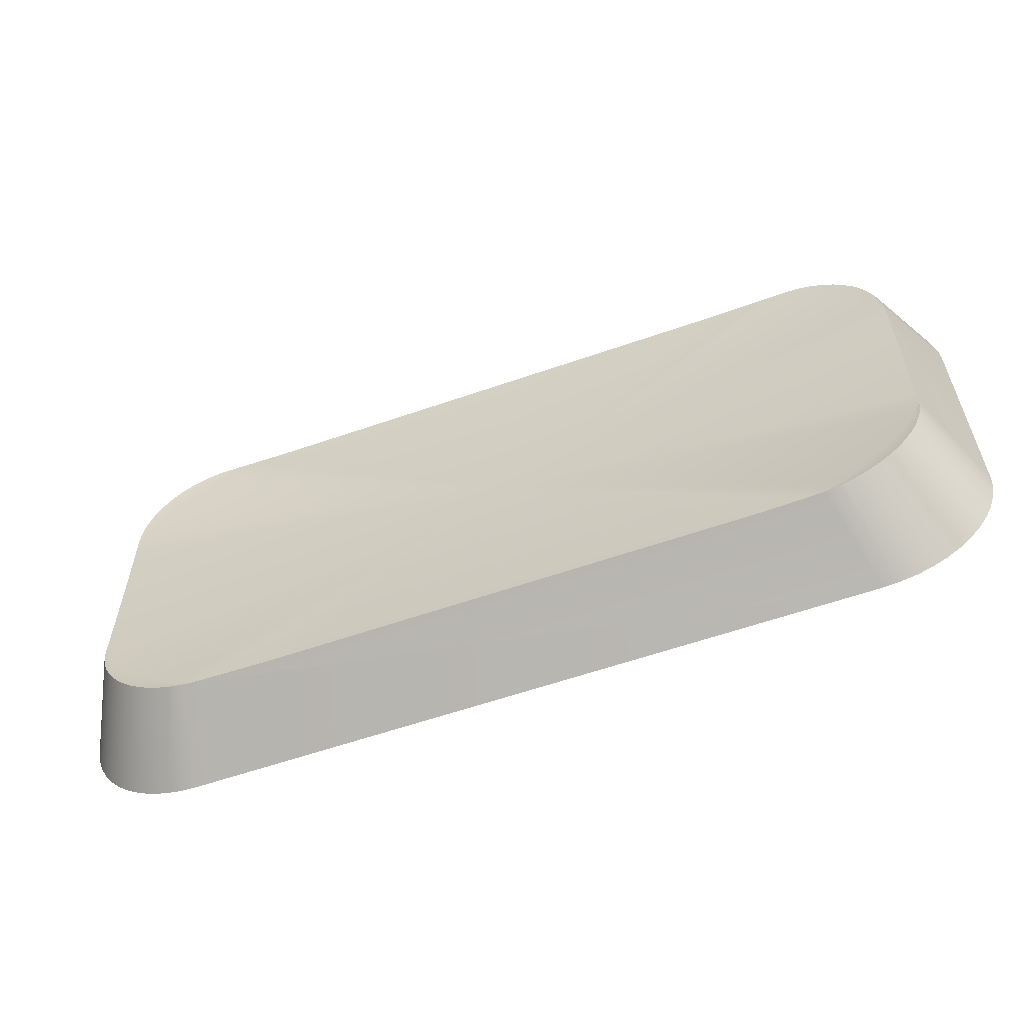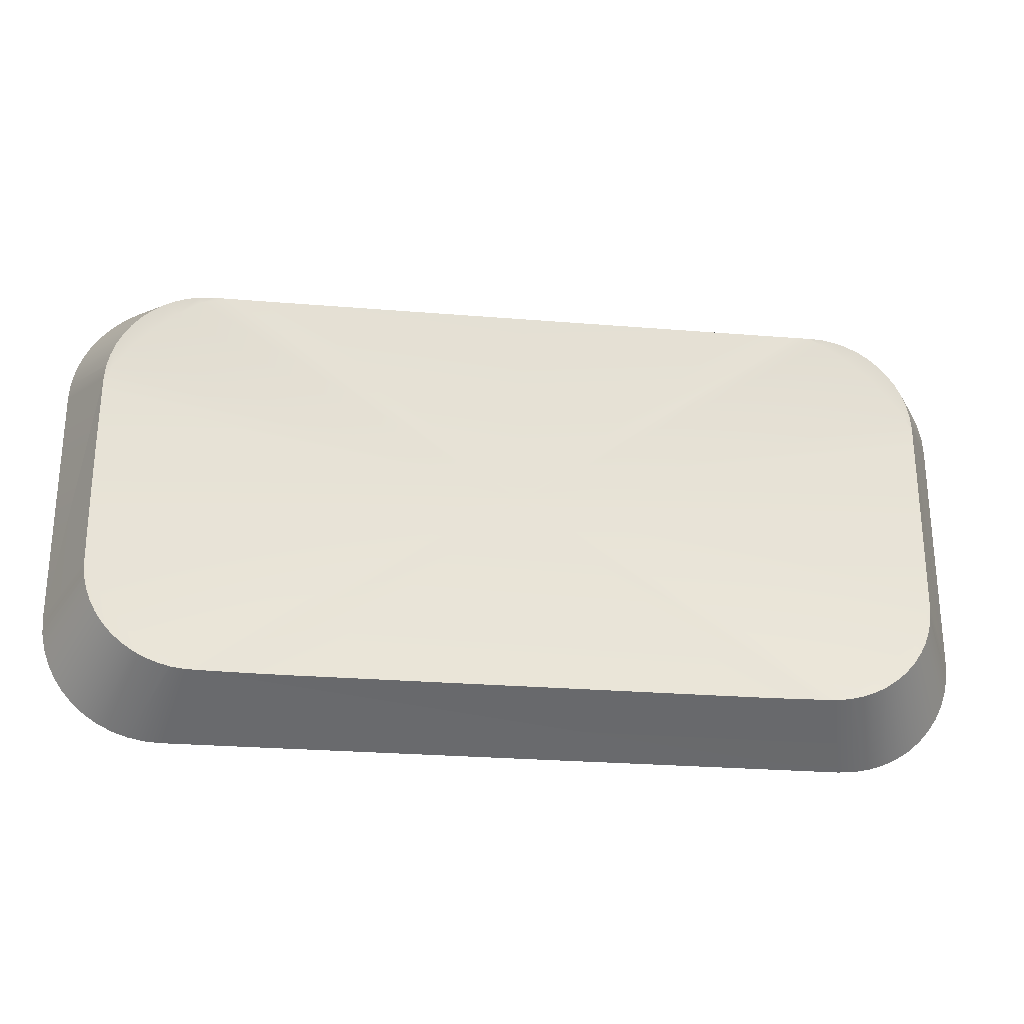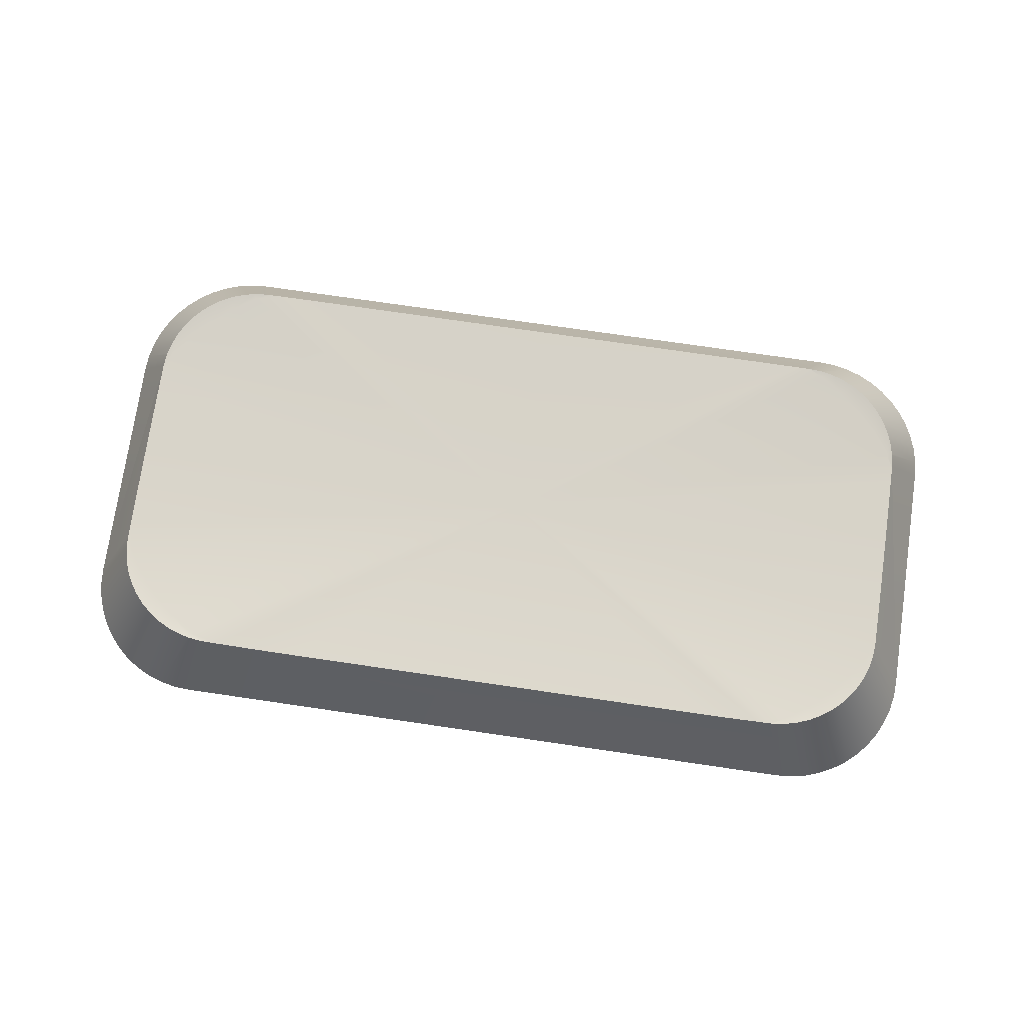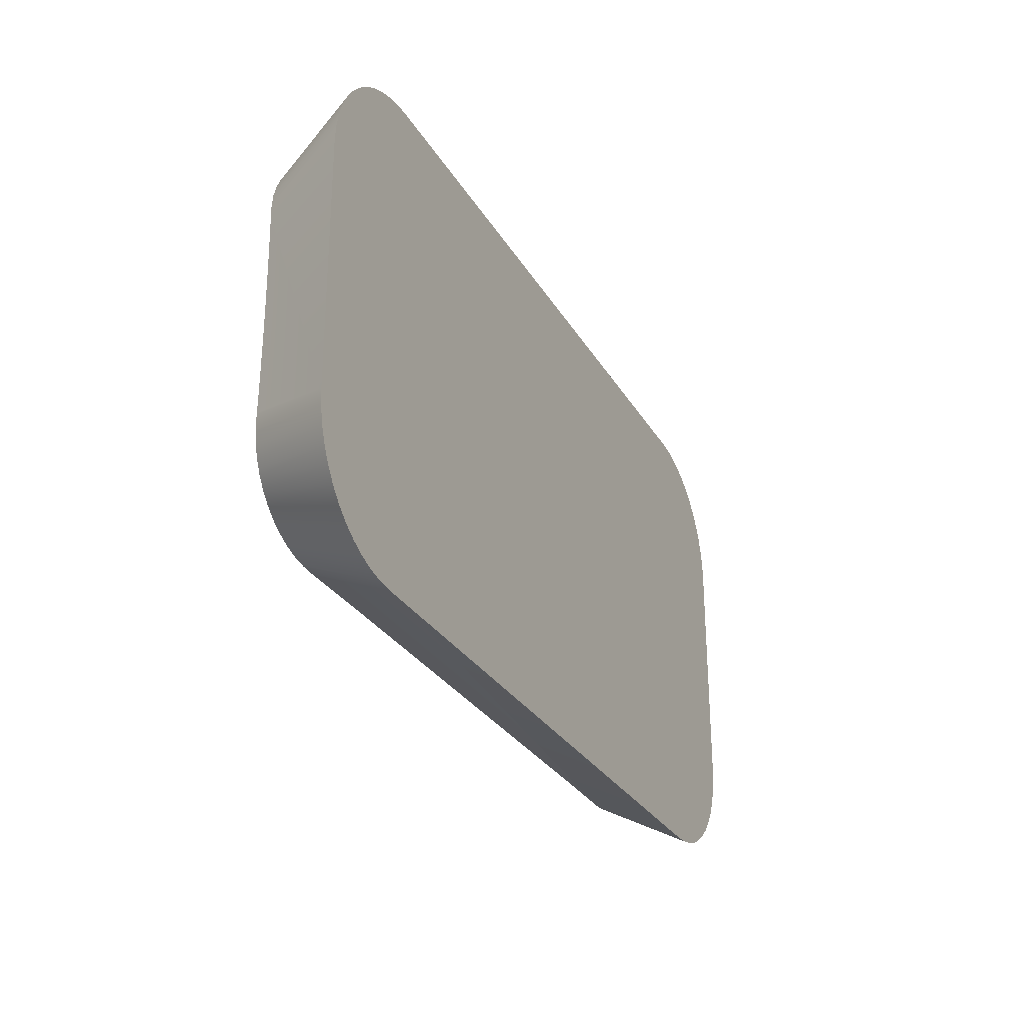
<metadata>
{"format":"obj","ext":"obj","renderer":"f3d","projection":"perspective","resolution":1024,"background":"white","views":[{"elev":-58.8,"azim":-160.2,"up":"+Z"},{"elev":-26.4,"azim":172.6,"up":"+Z"},{"elev":75.1,"azim":-171.7,"up":"+Y"},{"elev":-28.4,"azim":-65.2,"up":"+Z"}]}
</metadata>
<code>
o Group24/mesh24/mesh24-geometry#mesh24-geometry
v 0.4514 -0.2356 0.1914
v 0.4455 -0.2242 0.1899
v 0.451 -0.2356 0.1934
v 0.4458 -0.2243 0.1884
v 0.4449 -0.2241 0.1915
v 0.4514 -0.2356 0.1555
v 0.4459 -0.2243 0.1882
v 0.4452 -0.2244 0.1881
v 0.4503 -0.2356 0.1954
v 0.451 -0.2356 0.1535
v 0.4516 -0.2356 0.1576
v 0.4516 -0.2356 0.1893
v 0.4461 -0.2244 0.1863
v 0.4445 -0.2241 0.1923
v 0.4455 -0.2242 0.157
v 0.4459 -0.2243 0.1587
v 0.4461 -0.2244 0.1865
v 0.4461 -0.2244 0.1843
v 0.4441 -0.224 0.193
v 0.4503 -0.2356 0.1515
v 0.4431 -0.2244 0.1913
v 0.4458 -0.2243 0.1585
v 0.4449 -0.2241 0.1555
v 0.4461 -0.2244 0.1604
v 0.3921 -0.2261 0.1735
v 0.4494 -0.2356 0.1972
v 0.4432 -0.224 0.1944
v 0.4452 -0.2244 0.1588
v 0.4461 -0.2244 0.1606
v 0.4461 -0.2245 0.1805
v 0.4494 -0.2356 0.1497
v 0.4445 -0.2241 0.1546
v 0.4405 -0.2244 0.1941
v 0.442 -0.224 0.1956
v 0.4461 -0.2244 0.1626
v 0.4461 -0.2246 0.1769
v 0.4483 -0.2356 0.1989
v 0.4441 -0.224 0.154
v 0.4377 -0.2244 0.1967
v 0.4431 -0.2244 0.1557
v 0.4461 -0.2245 0.1664
v 0.4461 -0.2246 0.1735
v 0.4483 -0.2356 0.148
v 0.4432 -0.224 0.1526
v 0.4345 -0.2244 0.1988
v 0.4387 -0.2241 0.198
v 0.4408 -0.224 0.1968
v 0.4469 -0.2356 0.2005
v 0.4461 -0.2246 0.17
v 0.4307 -0.2244 0.1997
v 0.4349 -0.2243 0.1994
v 0.4394 -0.224 0.1977
v 0.4379 -0.2241 0.1985
v 0.4454 -0.2356 0.2019
v 0.442 -0.224 0.1513
v 0.4405 -0.2244 0.1528
v 0.4469 -0.2356 0.1464
v 0.4269 -0.2245 0.1997
v 0.4327 -0.2244 0.1996
v 0.4363 -0.2242 0.1991
v 0.4346 -0.2243 0.1995
v 0.4418 -0.2356 0.2039
v 0.4436 -0.2356 0.203
v 0.4377 -0.2244 0.1503
v 0.4233 -0.2246 0.1997
v 0.3499 -0.2356 0.2052
v 0.433 -0.2244 0.1996
v 0.4378 -0.2356 0.205
v 0.4398 -0.2356 0.2046
v 0.4454 -0.2356 0.145
v 0.4408 -0.224 0.1502
v 0.4387 -0.2241 0.1489
v 0.4345 -0.2244 0.1481
v 0.3921 -0.2246 0.1997
v 0.4357 -0.2356 0.2052
v 0.4436 -0.2356 0.1439
v 0.4418 -0.2356 0.143
v 0.4394 -0.224 0.1492
v 0.4379 -0.2241 0.1484
v 0.4349 -0.2243 0.1475
v 0.4307 -0.2244 0.1472
v 0.3622 -0.2246 0.1997
v 0.4398 -0.2356 0.1423
v 0.4378 -0.2356 0.1419
v 0.4363 -0.2242 0.1478
v 0.4346 -0.2243 0.1474
v 0.4327 -0.2244 0.1473
v 0.4269 -0.2245 0.1472
v 0.3587 -0.2245 0.1997
v 0.4357 -0.2356 0.1418
v 0.433 -0.2244 0.1473
v 0.3499 -0.2356 0.1418
v 0.4233 -0.2246 0.1472
v 0.3548 -0.2244 0.1997
v 0.4199 -0.2246 0.1472
v 0.3528 -0.2244 0.1996
v 0.3478 -0.2356 0.205
v 0.3622 -0.2246 0.1472
v 0.3511 -0.2244 0.1988
v 0.3478 -0.2356 0.1419
v 0.3526 -0.2244 0.1996
v 0.3587 -0.2245 0.1472
v 0.3479 -0.2244 0.1967
v 0.3458 -0.2356 0.2046
v 0.3509 -0.2243 0.1474
v 0.3509 -0.2243 0.1995
v 0.3548 -0.2244 0.1472
v 0.345 -0.2244 0.1941
v 0.3493 -0.2242 0.1991
v 0.3458 -0.2356 0.1423
v 0.3526 -0.2244 0.1473
v 0.3507 -0.2243 0.1475
v 0.3528 -0.2244 0.1473
v 0.3425 -0.2244 0.1913
v 0.3462 -0.224 0.1977
v 0.3477 -0.2241 0.1985
v 0.3507 -0.2243 0.1994
v 0.3438 -0.2356 0.2039
v 0.3493 -0.2242 0.1478
v 0.3511 -0.2244 0.1481
v 0.3404 -0.2244 0.1881
v 0.3435 -0.224 0.1956
v 0.3448 -0.224 0.1968
v 0.3468 -0.2241 0.198
v 0.3438 -0.2356 0.143
v 0.3477 -0.2241 0.1484
v 0.3479 -0.2244 0.1503
v 0.3395 -0.2244 0.1863
v 0.3407 -0.2241 0.1915
v 0.3424 -0.224 0.1944
v 0.3402 -0.2356 0.2019
v 0.3419 -0.2356 0.203
v 0.345 -0.2244 0.1528
v 0.3395 -0.2244 0.1843
v 0.3395 -0.2244 0.1865
v 0.3401 -0.2242 0.1899
v 0.3411 -0.2241 0.1923
v 0.3414 -0.224 0.193
v 0.3373 -0.2356 0.1989
v 0.3387 -0.2356 0.2005
v 0.3419 -0.2356 0.1439
v 0.3468 -0.2241 0.1489
v 0.3462 -0.224 0.1492
v 0.3425 -0.2244 0.1557
v 0.3395 -0.2245 0.1805
v 0.334 -0.2356 0.1576
v 0.3397 -0.2243 0.1882
v 0.3397 -0.2243 0.1884
v 0.3346 -0.2356 0.1934
v 0.3352 -0.2356 0.1954
v 0.3361 -0.2356 0.1972
v 0.3402 -0.2356 0.145
v 0.3448 -0.224 0.1502
v 0.3435 -0.224 0.1513
v 0.3404 -0.2244 0.1588
v 0.3394 -0.2246 0.1769
v 0.334 -0.2356 0.1893
v 0.3341 -0.2356 0.1914
v 0.3387 -0.2356 0.1464
v 0.3373 -0.2356 0.148
v 0.3424 -0.224 0.1526
v 0.3407 -0.2241 0.1555
v 0.3395 -0.2244 0.1606
v 0.3394 -0.2246 0.1735
v 0.3341 -0.2356 0.1555
v 0.3352 -0.2356 0.1515
v 0.3346 -0.2356 0.1535
v 0.3361 -0.2356 0.1497
v 0.3414 -0.224 0.154
v 0.3401 -0.2242 0.157
v 0.3411 -0.2241 0.1546
v 0.3395 -0.2244 0.1604
v 0.3395 -0.2244 0.1626
v 0.3394 -0.2246 0.17
v 0.3397 -0.2243 0.1587
v 0.3397 -0.2243 0.1585
v 0.3395 -0.2245 0.1664
f 1 2 3
f 2 1 4
f 5 3 2
f 4 1 7
f 8 2 4
f 3 5 9
f 8 5 2
f 12 7 1
f 13 4 7
f 4 13 8
f 14 9 5
f 8 14 5
f 15 6 10
f 16 11 6
f 7 12 17
f 13 7 17
f 18 8 13
f 19 9 14
f 14 8 21
f 22 6 15
f 10 23 15
f 11 16 24
f 6 22 16
f 11 17 12
f 17 11 13
f 18 25 8
f 13 11 18
f 9 19 26
f 14 27 19
f 23 10 20
f 8 25 21
f 21 27 14
f 15 28 22
f 23 28 15
f 16 29 24
f 29 11 24
f 22 29 16
f 30 25 18
f 18 11 30
f 27 26 19
f 20 32 23
f 21 25 33
f 21 34 27
f 29 22 28
f 32 28 23
f 35 11 29
f 36 25 30
f 30 11 36
f 26 27 37
f 38 20 31
f 32 20 38
f 33 25 39
f 34 21 33
f 34 37 27
f 35 29 28
f 28 32 40
f 41 11 35
f 42 25 36
f 36 11 42
f 31 44 38
f 44 32 38
f 39 25 45
f 46 33 39
f 33 47 34
f 37 34 48
f 35 28 25
f 44 40 32
f 28 40 25
f 49 11 41
f 41 35 25
f 42 49 25
f 42 11 49
f 44 31 43
f 45 25 50
f 51 39 45
f 33 46 52
f 39 53 46
f 33 52 47
f 54 34 47
f 34 54 48
f 55 40 44
f 40 56 25
f 49 41 25
f 43 55 44
f 50 25 58
f 45 50 59
f 39 51 60
f 45 61 51
f 62 52 46
f 39 60 53
f 62 46 53
f 63 47 52
f 47 63 54
f 40 55 56
f 56 64 25
f 55 43 57
f 58 25 65
f 66 50 58
f 66 59 50
f 67 45 59
f 68 60 51
f 45 67 61
f 68 51 61
f 52 62 63
f 69 53 60
f 53 69 62
f 71 56 55
f 56 72 64
f 64 73 25
f 57 71 55
f 65 25 74
f 66 58 65
f 66 67 59
f 60 68 69
f 75 61 67
f 61 75 68
f 71 57 70
f 78 56 71
f 72 56 78
f 79 64 72
f 64 80 73
f 73 81 25
f 25 82 74
f 66 65 74
f 67 66 75
f 78 70 76
f 70 78 71
f 76 72 78
f 85 64 79
f 76 79 72
f 80 64 85
f 86 73 80
f 73 87 81
f 81 88 25
f 25 89 82
f 82 66 74
f 79 76 77
f 85 77 83
f 77 85 79
f 83 80 85
f 91 73 86
f 83 86 80
f 73 91 87
f 87 92 81
f 81 92 88
f 88 93 25
f 25 94 89
f 89 66 82
f 86 83 84
f 91 84 90
f 84 91 86
f 91 92 87
f 88 92 93
f 93 95 25
f 25 96 94
f 94 66 89
f 92 91 90
f 93 92 95
f 95 98 25
f 25 99 96
f 96 66 94
f 101 97 66
f 92 98 95
f 25 98 102
f 25 103 99
f 99 101 96
f 66 96 101
f 105 92 100
f 97 101 106
f 98 92 102
f 25 102 107
f 25 108 103
f 103 109 99
f 99 106 101
f 106 104 97
f 92 105 111
f 100 112 105
f 102 92 107
f 25 107 113
f 25 114 108
f 108 115 103
f 103 116 109
f 99 109 117
f 106 99 117
f 119 100 110
f 104 106 117
f 105 120 111
f 113 92 111
f 100 119 112
f 120 105 112
f 107 92 113
f 25 113 120
f 25 121 114
f 114 122 108
f 108 123 115
f 103 115 124
f 116 103 124
f 118 109 116
f 104 117 109
f 109 118 104
f 110 126 119
f 111 120 113
f 119 120 112
f 25 120 127
f 25 128 121
f 121 129 114
f 114 130 122
f 123 108 122
f 131 115 123
f 132 124 115
f 132 116 124
f 116 132 118
f 126 110 125
f 126 127 119
f 119 127 120
f 25 127 133
f 25 134 128
f 135 121 128
f 121 136 129
f 114 129 137
f 114 138 130
f 139 122 130
f 140 123 122
f 115 131 132
f 123 140 131
f 125 142 126
f 127 126 142
f 143 133 127
f 25 133 144
f 25 145 134
f 146 128 134
f 121 135 147
f 146 135 128
f 136 121 148
f 149 129 136
f 150 137 129
f 138 114 137
f 151 130 138
f 122 139 140
f 130 151 139
f 143 125 141
f 125 143 142
f 143 127 142
f 153 133 143
f 154 144 133
f 25 144 155
f 25 156 145
f 146 134 145
f 157 147 135
f 121 147 148
f 135 146 157
f 158 136 148
f 129 149 150
f 136 158 149
f 150 138 137
f 138 150 151
f 141 153 143
f 133 153 154
f 161 144 154
f 162 155 144
f 25 155 163
f 25 164 156
f 146 145 156
f 147 157 158
f 158 148 147
f 153 141 152
f 154 152 159
f 152 154 153
f 169 144 161
f 154 160 161
f 170 155 162
f 162 144 171
f 155 172 163
f 25 163 173
f 25 174 164
f 146 156 164
f 146 175 165
f 160 154 159
f 168 161 160
f 144 169 171
f 161 168 169
f 155 170 176
f 162 167 170
f 171 166 162
f 172 155 175
f 146 163 172
f 146 173 163
f 25 173 177
f 25 177 174
f 146 164 174
f 175 146 172
f 176 165 175
f 167 162 166
f 166 169 168
f 165 170 167
f 166 171 169
f 165 176 170
f 175 155 176
f 146 177 173
f 146 174 177
f 3 2 1
f 4 1 2
f 2 3 5
f 1 6 3
f 7 1 4
f 4 2 8
f 9 5 3
f 2 5 8
f 6 10 3
f 11 6 1
f 1 7 12
f 7 4 13
f 8 13 4
f 5 9 14
f 3 10 9
f 5 14 8
f 10 6 15
f 6 11 16
f 12 11 1
f 17 12 7
f 17 7 13
f 13 8 18
f 14 9 19
f 10 20 9
f 21 8 14
f 15 6 22
f 15 23 10
f 24 16 11
f 16 22 6
f 12 17 11
f 13 11 17
f 8 25 18
f 18 11 13
f 26 19 9
f 19 27 14
f 9 20 26
f 20 10 23
f 21 25 8
f 14 27 21
f 22 28 15
f 15 28 23
f 24 29 16
f 24 11 29
f 16 29 22
f 18 25 30
f 30 11 18
f 19 26 27
f 20 31 26
f 23 32 20
f 33 25 21
f 27 34 21
f 28 22 29
f 23 28 32
f 29 11 35
f 30 25 36
f 36 11 30
f 37 27 26
f 26 31 37
f 31 20 38
f 38 20 32
f 39 25 33
f 33 21 34
f 27 37 34
f 28 29 35
f 40 32 28
f 35 11 41
f 36 25 42
f 42 11 36
f 31 43 37
f 38 44 31
f 38 32 44
f 45 25 39
f 39 33 46
f 34 47 33
f 48 34 37
f 25 28 35
f 32 40 44
f 25 40 28
f 41 11 49
f 25 35 41
f 25 49 42
f 49 11 42
f 37 43 48
f 43 31 44
f 50 25 45
f 45 39 51
f 52 46 33
f 46 53 39
f 47 52 33
f 47 34 54
f 48 54 34
f 44 40 55
f 25 56 40
f 25 41 49
f 43 57 48
f 44 55 43
f 58 25 50
f 59 50 45
f 60 51 39
f 51 61 45
f 46 52 62
f 53 60 39
f 53 46 62
f 52 47 63
f 54 63 47
f 48 57 54
f 56 55 40
f 25 64 56
f 57 43 55
f 65 25 58
f 58 50 66
f 50 59 66
f 59 45 67
f 51 60 68
f 61 67 45
f 61 51 68
f 63 62 52
f 60 53 69
f 62 69 53
f 54 70 63
f 57 70 54
f 55 56 71
f 64 72 56
f 25 73 64
f 55 71 57
f 74 25 65
f 65 58 66
f 59 67 66
f 69 68 60
f 67 61 75
f 68 75 61
f 63 76 62
f 62 77 69
f 70 76 63
f 70 57 71
f 71 56 78
f 78 56 72
f 72 64 79
f 73 80 64
f 25 81 73
f 74 82 25
f 74 65 66
f 75 66 67
f 69 83 68
f 68 84 75
f 76 77 62
f 77 83 69
f 76 70 78
f 71 78 70
f 78 72 76
f 79 64 85
f 72 79 76
f 85 64 80
f 80 73 86
f 81 87 73
f 25 88 81
f 82 89 25
f 74 66 82
f 75 90 66
f 83 84 68
f 84 90 75
f 77 76 79
f 83 77 85
f 79 85 77
f 85 80 83
f 86 73 91
f 80 86 83
f 87 91 73
f 81 92 87
f 88 92 81
f 25 93 88
f 89 94 25
f 82 66 89
f 90 92 66
f 84 83 86
f 90 84 91
f 86 91 84
f 87 92 91
f 93 92 88
f 25 95 93
f 94 96 25
f 89 66 94
f 66 92 97
f 90 91 92
f 95 92 93
f 25 98 95
f 96 99 25
f 94 66 96
f 92 100 97
f 66 97 101
f 95 98 92
f 102 98 25
f 99 103 25
f 96 101 99
f 101 96 66
f 97 100 104
f 100 92 105
f 106 101 97
f 102 92 98
f 107 102 25
f 103 108 25
f 99 109 103
f 101 106 99
f 100 110 104
f 97 104 106
f 111 105 92
f 105 112 100
f 107 92 102
f 113 107 25
f 108 114 25
f 103 115 108
f 109 116 103
f 117 109 99
f 117 99 106
f 104 110 118
f 110 100 119
f 117 106 104
f 111 120 105
f 111 92 113
f 112 119 100
f 112 105 120
f 113 92 107
f 120 113 25
f 114 121 25
f 108 122 114
f 115 123 108
f 124 115 103
f 124 103 116
f 116 109 118
f 109 117 104
f 110 125 118
f 104 118 109
f 119 126 110
f 113 120 111
f 112 120 119
f 127 120 25
f 121 128 25
f 114 129 121
f 122 130 114
f 122 108 123
f 123 115 131
f 115 124 132
f 124 116 132
f 118 132 116
f 118 125 132
f 125 110 126
f 119 127 126
f 120 127 119
f 133 127 25
f 128 134 25
f 128 121 135
f 129 136 121
f 137 129 114
f 130 138 114
f 130 122 139
f 122 123 140
f 132 131 115
f 131 140 123
f 125 141 132
f 126 142 125
f 142 126 127
f 127 133 143
f 144 133 25
f 134 145 25
f 134 128 146
f 147 135 121
f 128 135 146
f 148 121 136
f 136 129 149
f 129 137 150
f 137 114 138
f 138 130 151
f 140 139 122
f 139 151 130
f 132 141 131
f 131 152 140
f 141 125 143
f 142 143 125
f 142 127 143
f 143 133 153
f 133 144 154
f 155 144 25
f 145 156 25
f 145 134 146
f 135 147 157
f 148 147 121
f 157 146 135
f 148 136 158
f 150 149 129
f 149 158 136
f 137 138 150
f 151 150 138
f 140 159 139
f 139 160 151
f 141 152 131
f 152 159 140
f 143 153 141
f 154 153 133
f 154 144 161
f 144 155 162
f 163 155 25
f 156 164 25
f 156 145 146
f 158 157 147
f 147 148 158
f 146 157 165
f 150 166 149
f 149 167 158
f 151 168 150
f 159 160 139
f 160 168 151
f 152 141 153
f 159 152 154
f 153 154 152
f 161 144 169
f 161 160 154
f 162 155 170
f 171 144 162
f 163 172 155
f 173 163 25
f 164 174 25
f 164 156 146
f 158 165 157
f 165 175 146
f 166 167 149
f 168 166 150
f 167 165 158
f 159 154 160
f 160 161 168
f 171 169 144
f 169 168 161
f 176 170 155
f 170 167 162
f 162 166 171
f 175 155 172
f 172 163 146
f 163 173 146
f 177 173 25
f 174 177 25
f 174 164 146
f 172 146 175
f 175 165 176
f 166 162 167
f 168 169 166
f 167 170 165
f 169 171 166
f 170 176 165
f 176 155 175
f 173 177 146
f 177 174 146
f 3 6 1
f 3 10 6
f 1 6 11
f 9 10 3
f 1 11 12
f 9 20 10
f 26 20 9
f 26 31 20
f 37 31 26
f 37 43 31
f 48 43 37
f 48 57 43
f 54 57 48
f 63 70 54
f 54 70 57
f 62 76 63
f 69 77 62
f 63 76 70
f 68 83 69
f 75 84 68
f 62 77 76
f 69 83 77
f 66 90 75
f 68 84 83
f 75 90 84
f 66 92 90
f 97 92 66
f 97 100 92
f 104 100 97
f 104 110 100
f 118 110 104
f 118 125 110
f 132 125 118
f 132 141 125
f 131 141 132
f 140 152 131
f 139 159 140
f 151 160 139
f 131 152 141
f 140 159 152
f 165 157 146
f 149 166 150
f 158 167 149
f 150 168 151
f 139 160 159
f 151 168 160
f 157 165 158
f 149 167 166
f 150 166 168
f 158 165 167

</code>
